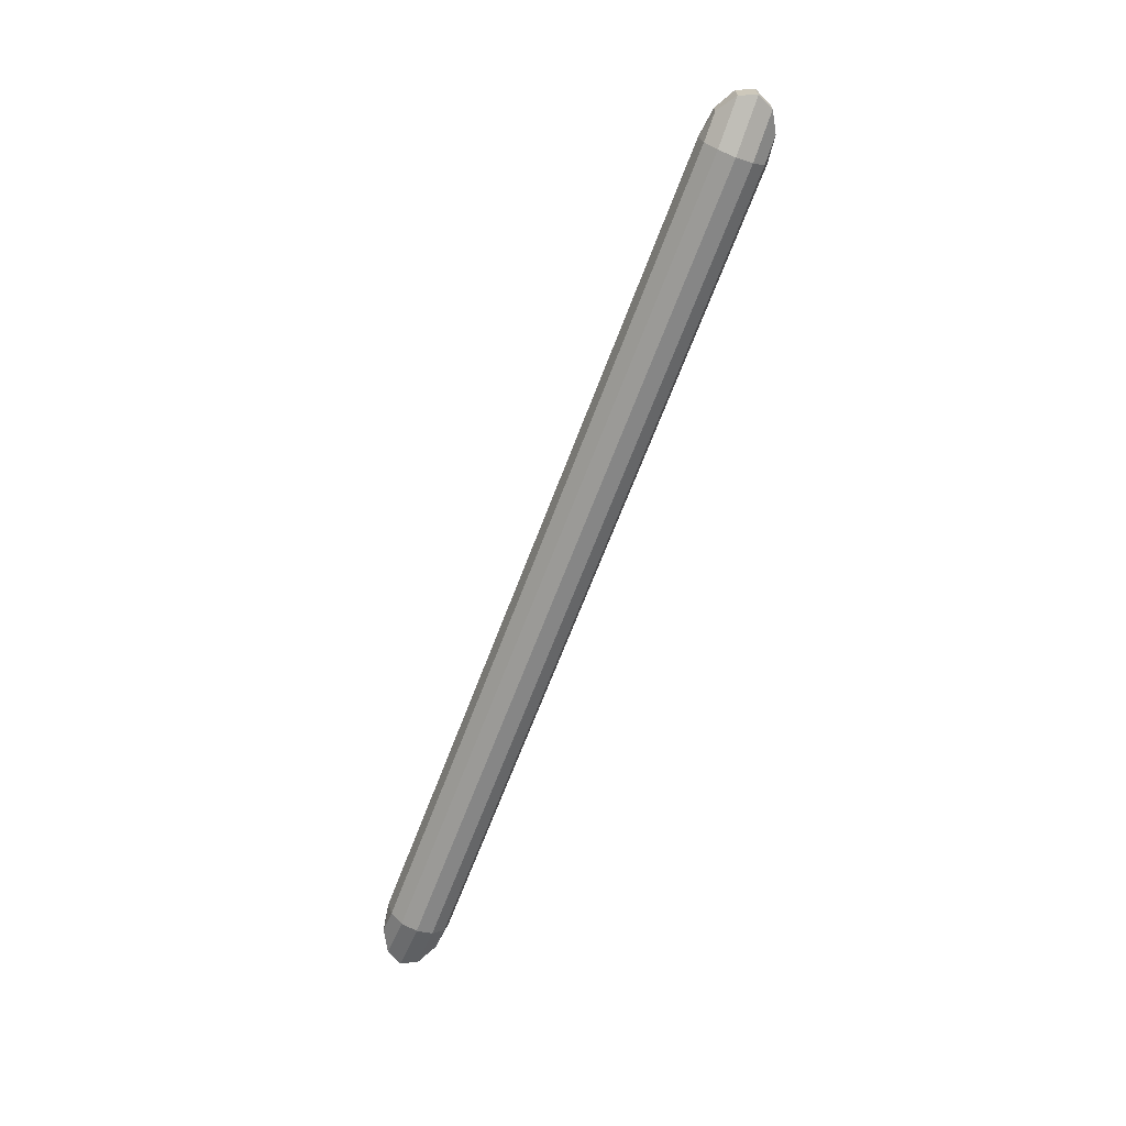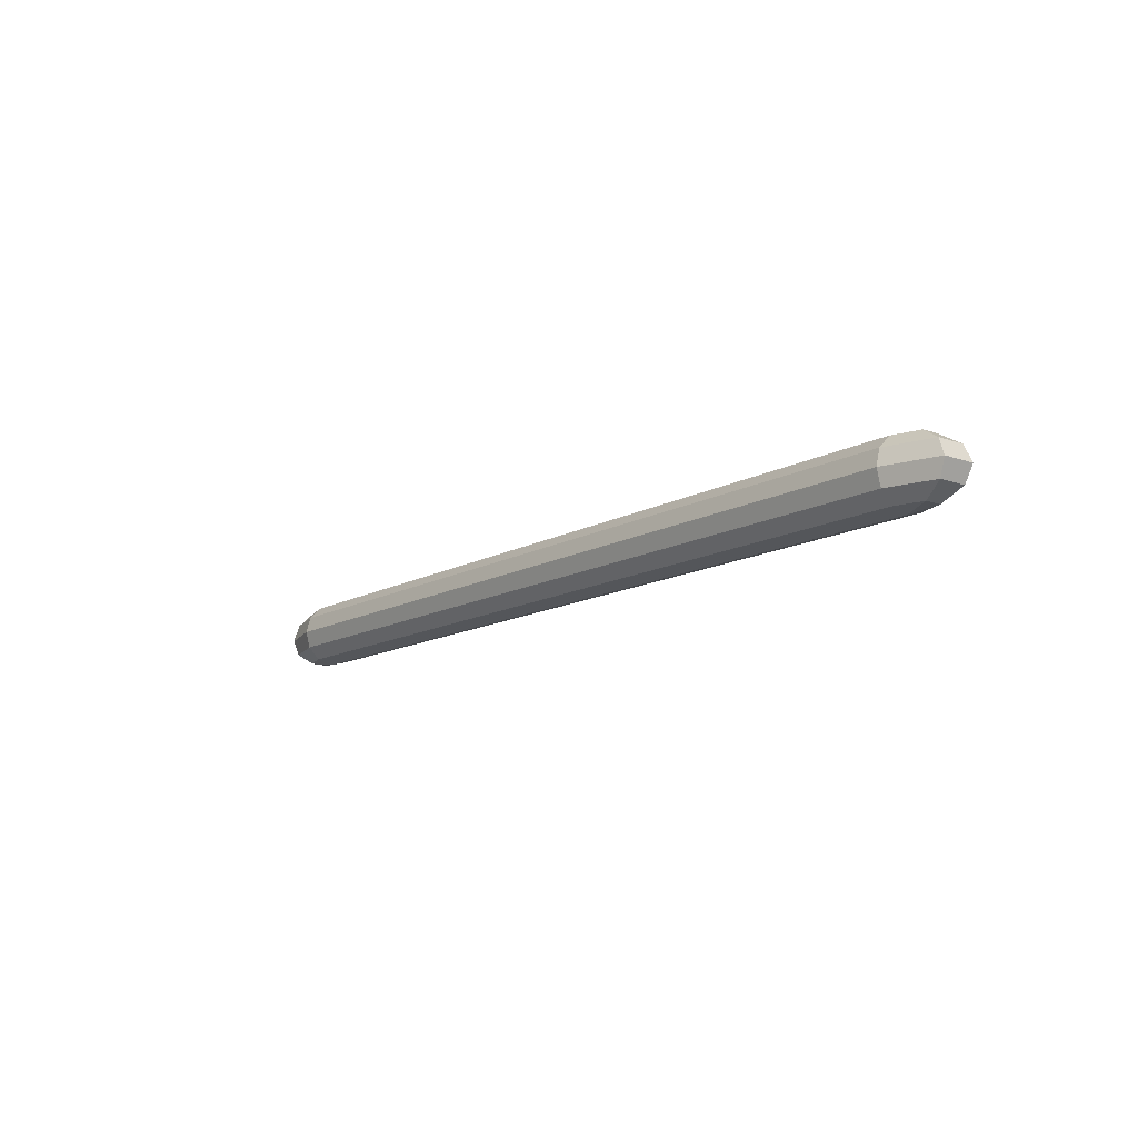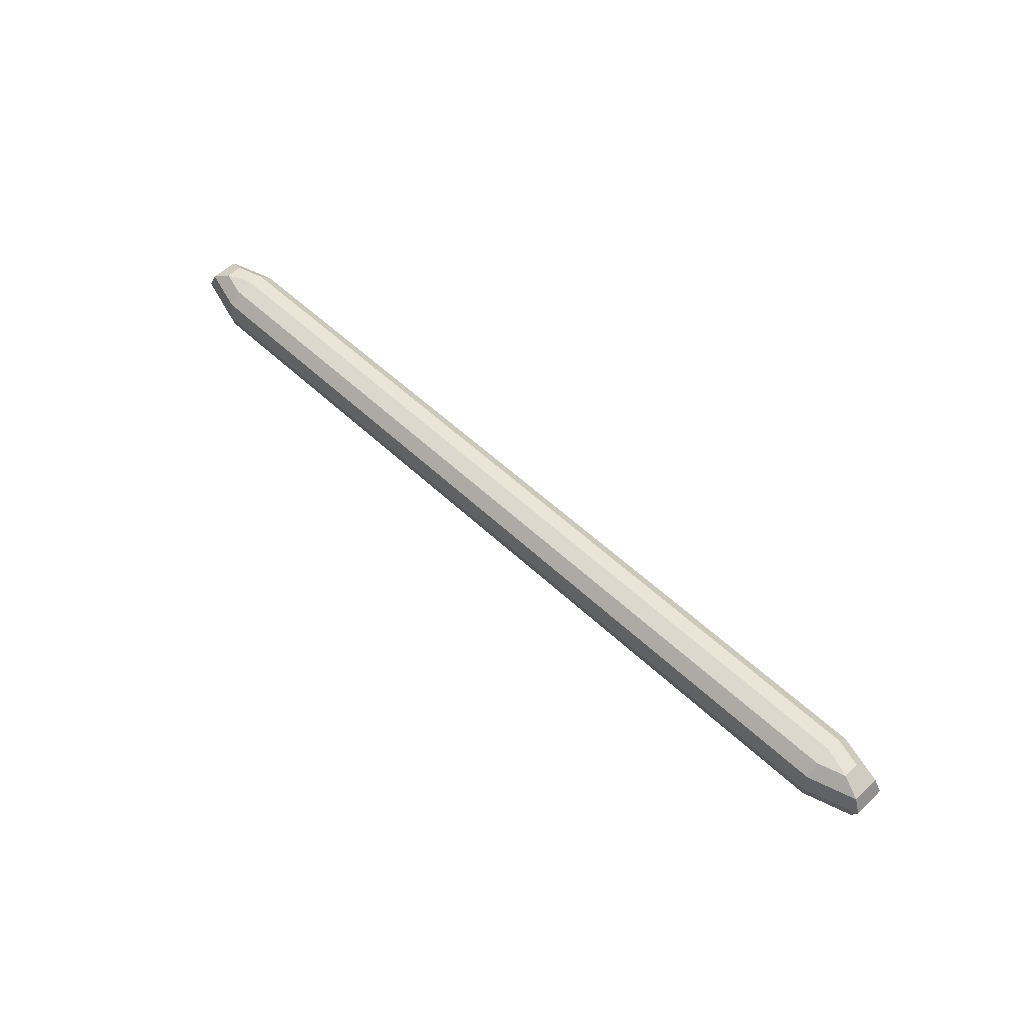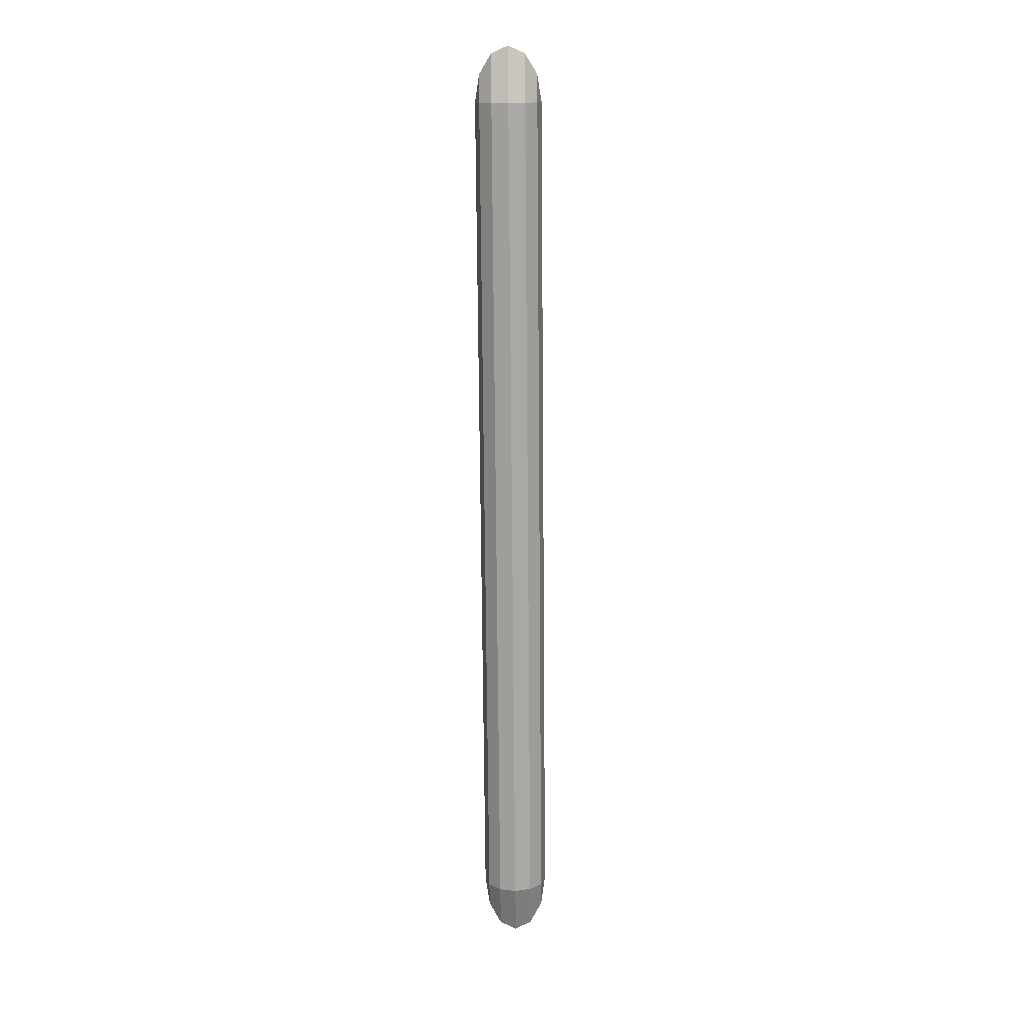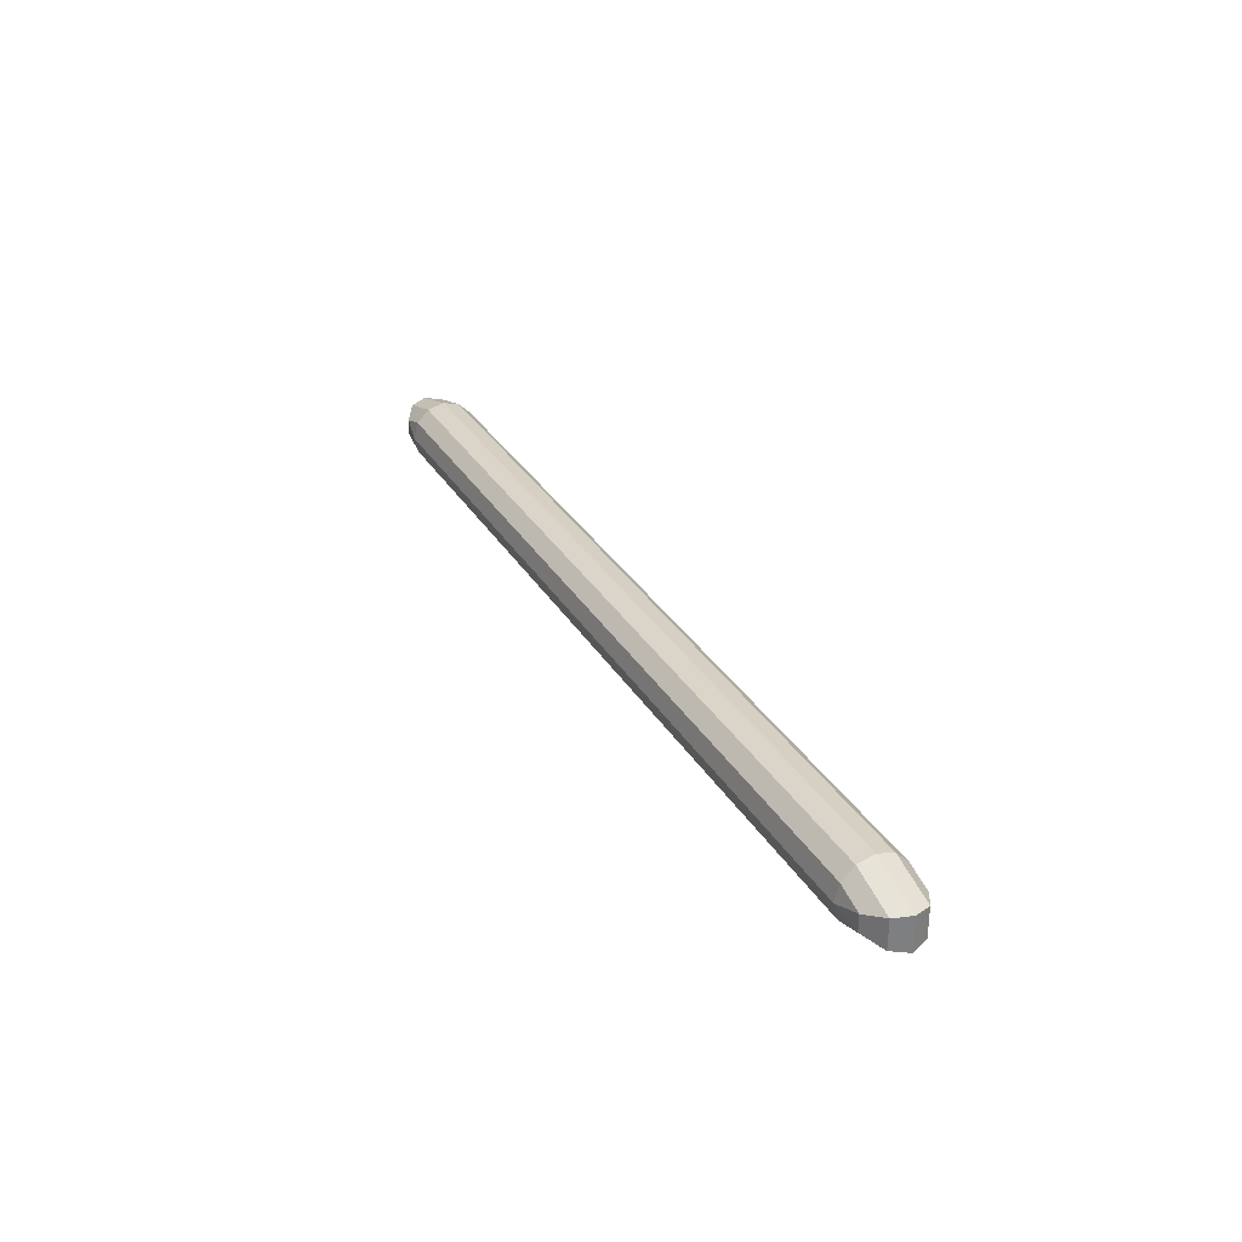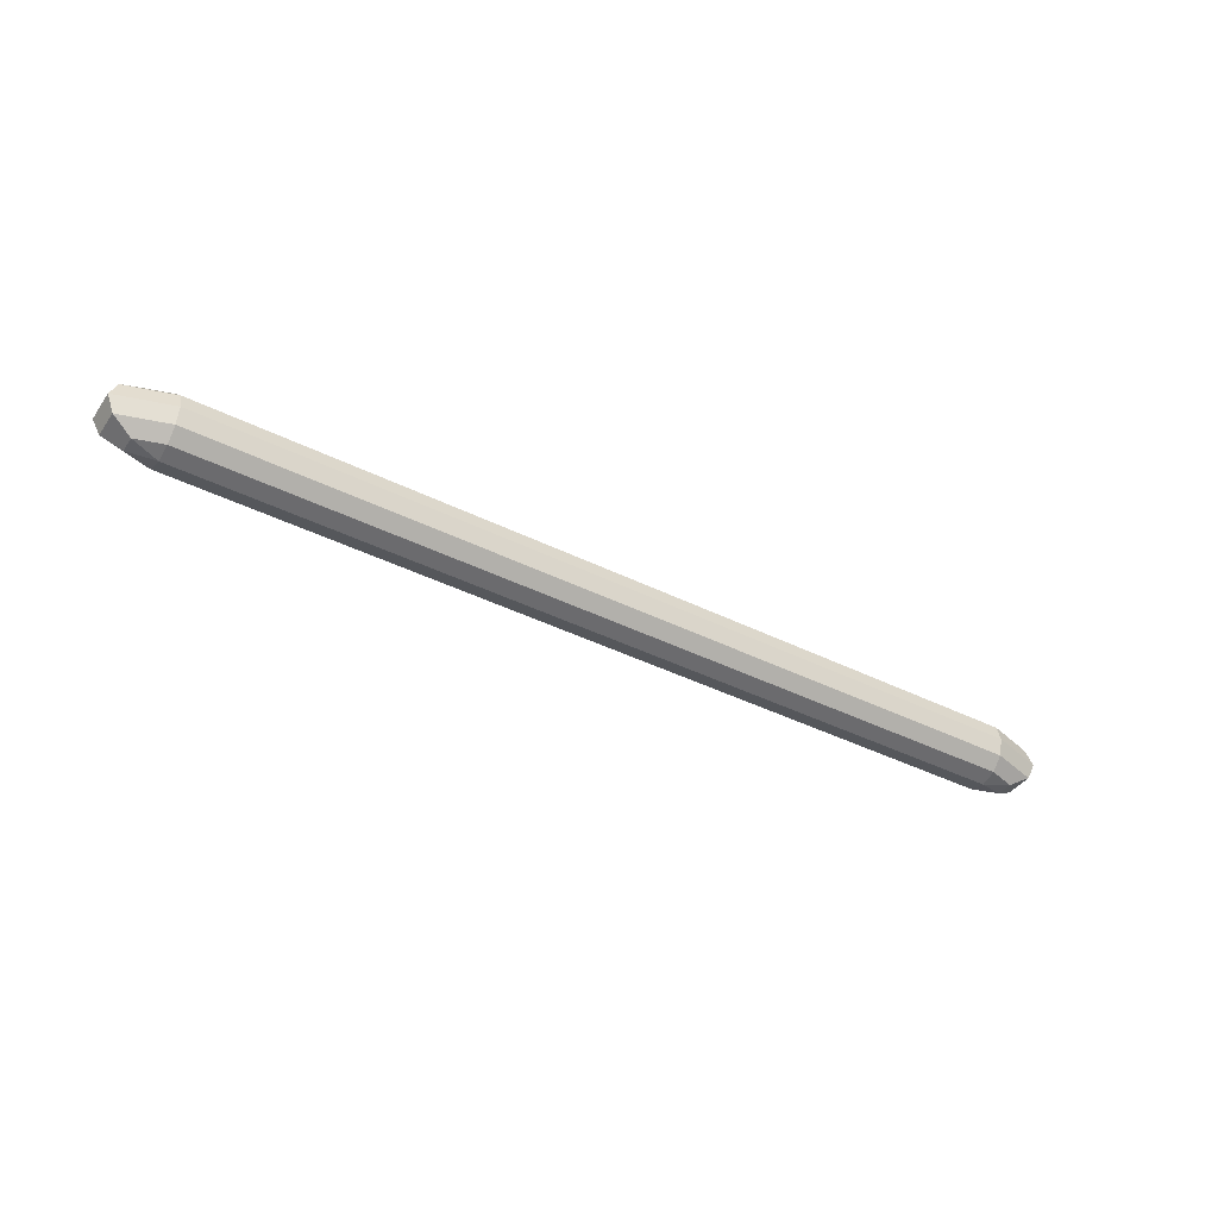
<metadata>
{"format":"obj","ext":"obj","renderer":"f3d","projection":"perspective","resolution":1024,"background":"white","views":[{"elev":-67.4,"azim":-110.8,"up":"+Z"},{"elev":-13.1,"azim":-128.8,"up":"+Y"},{"elev":55.0,"azim":-135.2,"up":"+Y"},{"elev":-75.4,"azim":90.5,"up":"+Z"},{"elev":30.5,"azim":-115.4,"up":"+Z"},{"elev":-40.2,"azim":148.3,"up":"+Y"}]}
</metadata>
<code>
o light-capsule_Sphere.001
v 0 0.03596 -0.02076
v 0 0.02076 -0.03596
v 0 -0 -0.04152
v 0 -0.02076 -0.03596
v 0 -0.03596 -0.02076
v -0 0.04152 -0
v 0.03412 0.03596 -0.01038
v 0.0591 0.02076 -0.01798
v 0.06824 -0 -0.02076
v 0.0591 -0.02076 -0.01798
v 0.03412 -0.03596 -0.01038
v 0.03412 0.03596 0.01038
v 0.0591 0.02076 0.01798
v 0.06824 -0 0.02076
v 0.0591 -0.02076 0.01798
v 0.03412 -0.03596 0.01038
v -0 0.03596 0.02076
v -0 0.02076 0.03596
v -0 -0 0.04152
v -0 -0.02076 0.03596
v -0 -0.03596 0.02076
v 0 -0.04152 -0
v -1.056 0.03596 -0.02076
v -1.056 0.02076 -0.03596
v -1.056 -0 -0.04152
v -1.056 -0.02076 -0.03596
v -1.056 -0.03596 -0.02076
v -1.056 0.04152 -0
v -1.056 0.03596 0.02076
v -1.056 0.02076 0.03596
v -1.056 -0 0.04152
v -1.056 -0.02076 0.03596
v -1.056 -0.03596 0.02076
v -1.056 -0.04152 -0
v -1.09 0.03596 0.01038
v -1.115 0.02076 0.01798
v -1.124 -0 0.02076
v -1.115 -0.02076 0.01798
v -1.09 -0.03596 0.01038
v -1.09 0.03596 -0.01038
v -1.115 0.02076 -0.01798
v -1.124 -0 -0.02076
v -1.115 -0.02076 -0.01798
v -1.09 -0.03596 -0.01038
f 22 5 11
f 4 3 9 10
f 2 1 7 8
f 5 4 10 11
f 3 2 8 9
f 1 6 7
f 10 9 14 15
f 8 7 12 13
f 11 10 15 16
f 9 8 13 14
f 7 6 12
f 22 11 16
f 13 12 17 18
f 16 15 20 21
f 14 13 18 19
f 12 6 17
f 22 16 21
f 15 14 19 20
f 19 18 30 31
f 1 2 24 23
f 6 1 23 28
f 22 21 33 34
f 4 5 27 26
f 18 17 29 30
f 21 20 32 33
f 3 4 26 25
f 17 6 28 29
f 20 19 31 32
f 2 3 25 24
f 5 22 34 27
f 33 32 38 39
f 31 30 36 37
f 29 28 35
f 34 33 39
f 32 31 37 38
f 30 29 35 36
f 39 38 43 44
f 37 36 41 42
f 35 28 40
f 34 39 44
f 38 37 42 43
f 36 35 40 41
f 44 43 26 27
f 42 41 24 25
f 40 28 23
f 34 44 27
f 43 42 25 26
f 41 40 23 24

</code>
